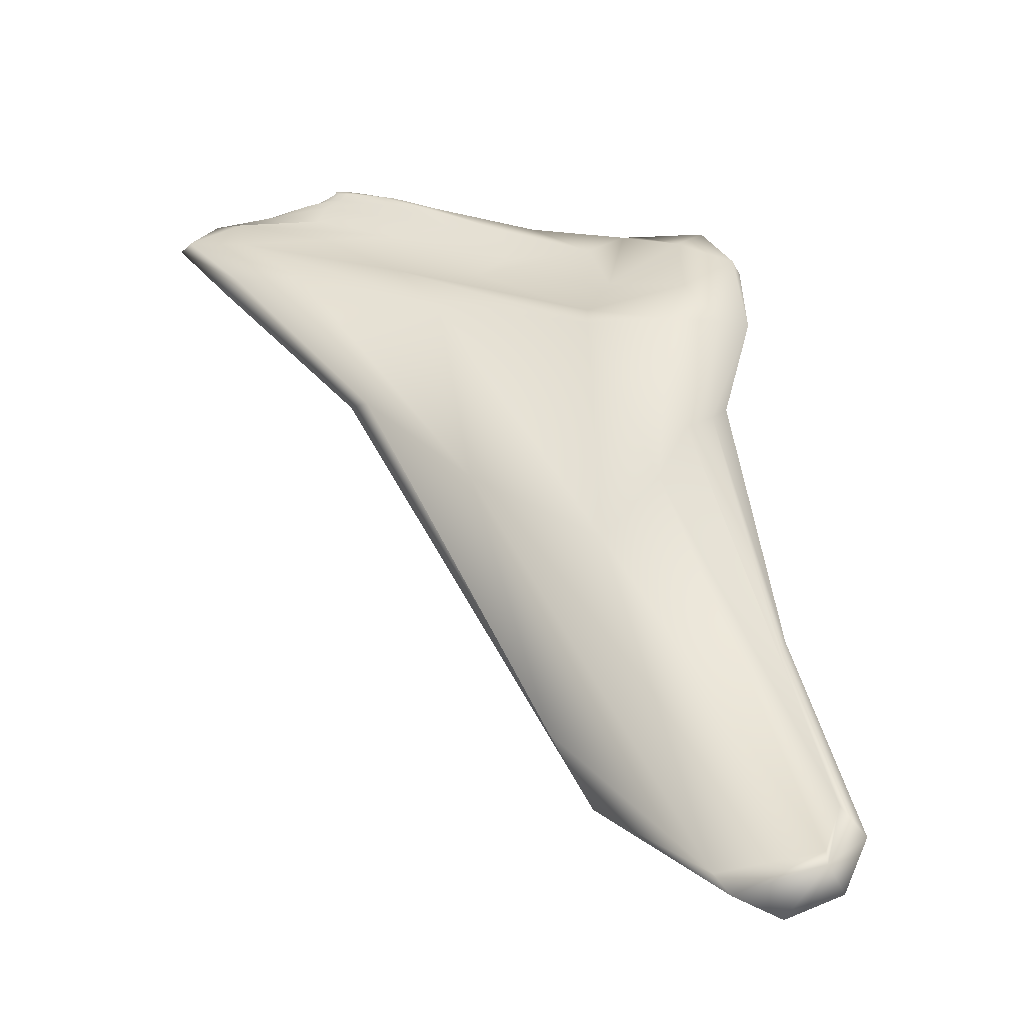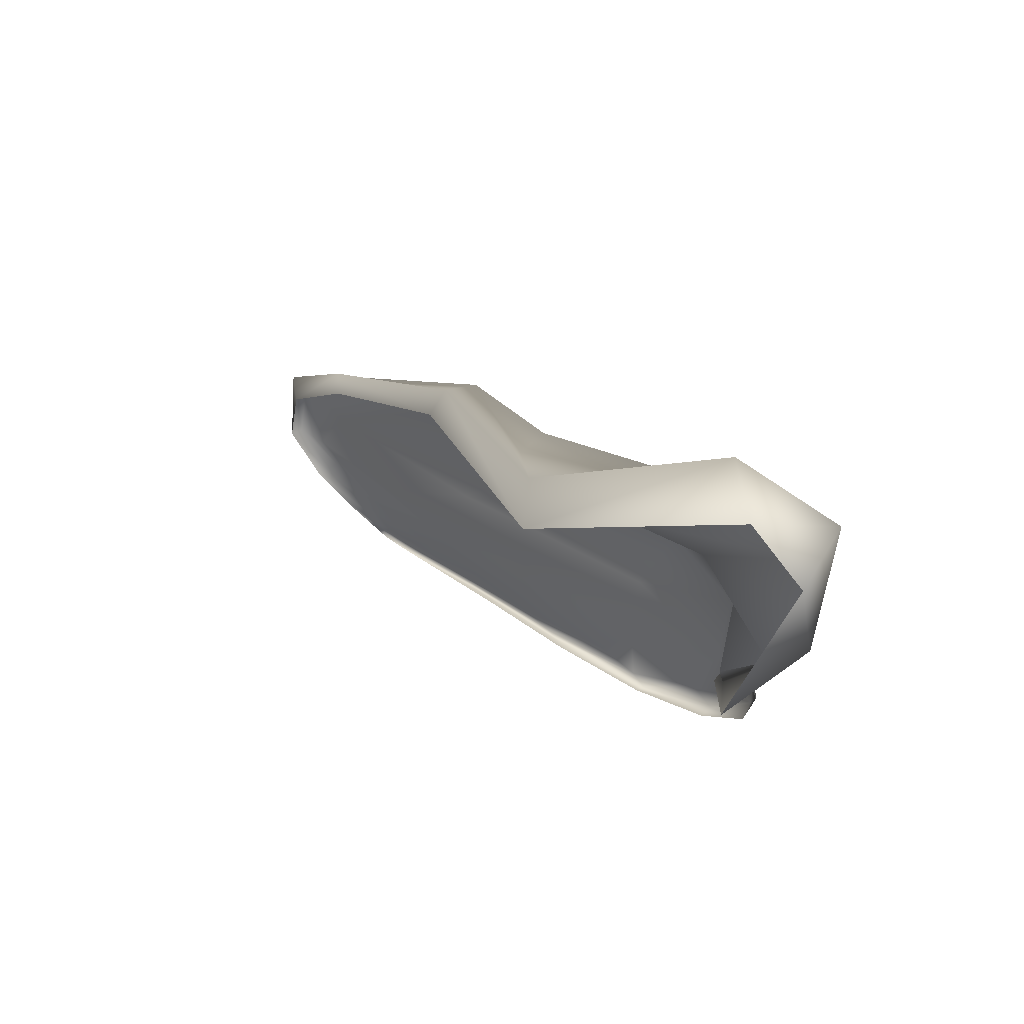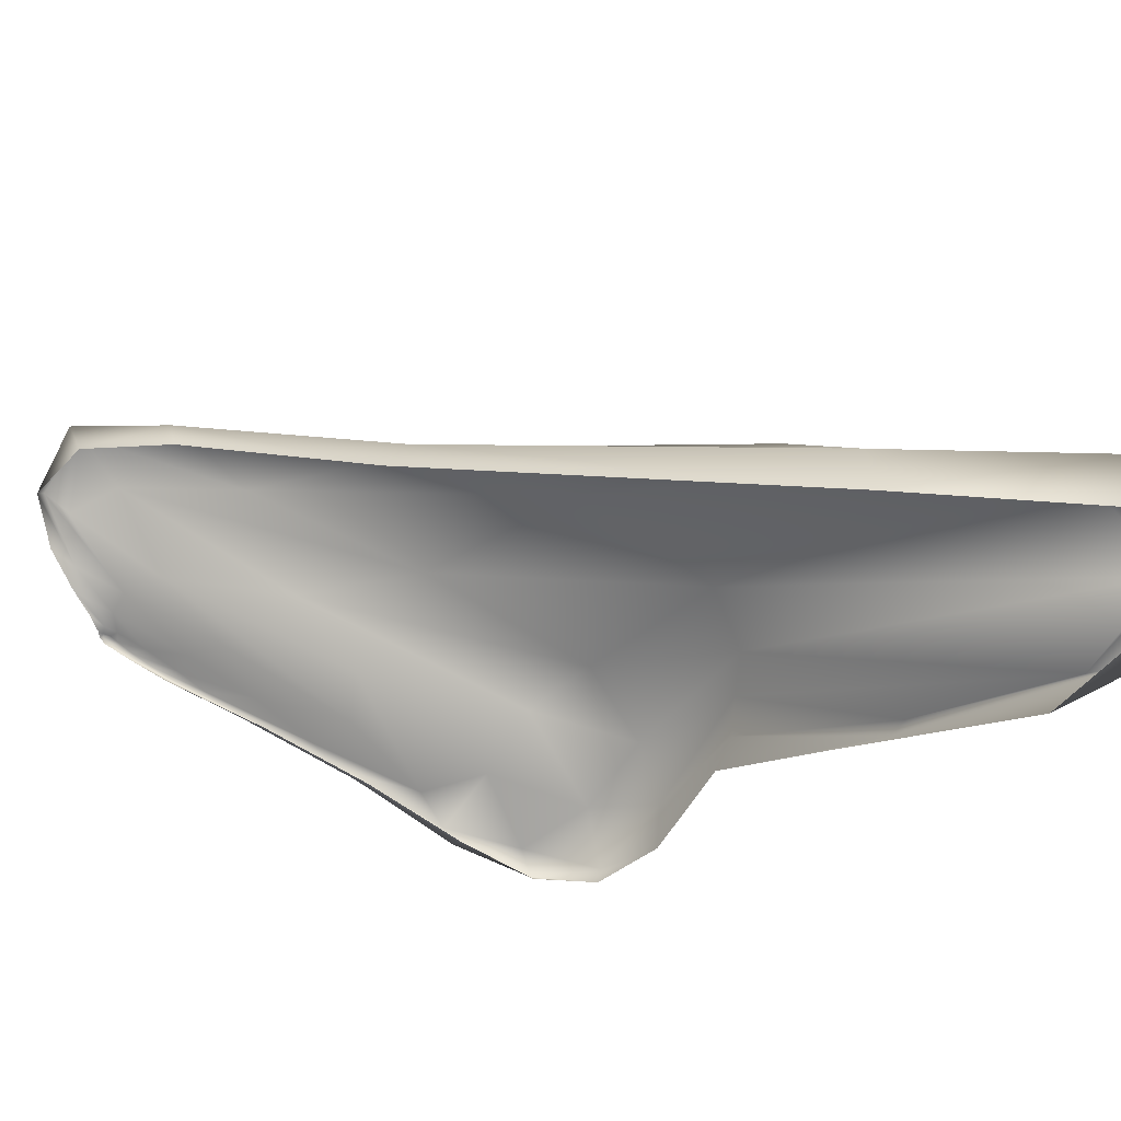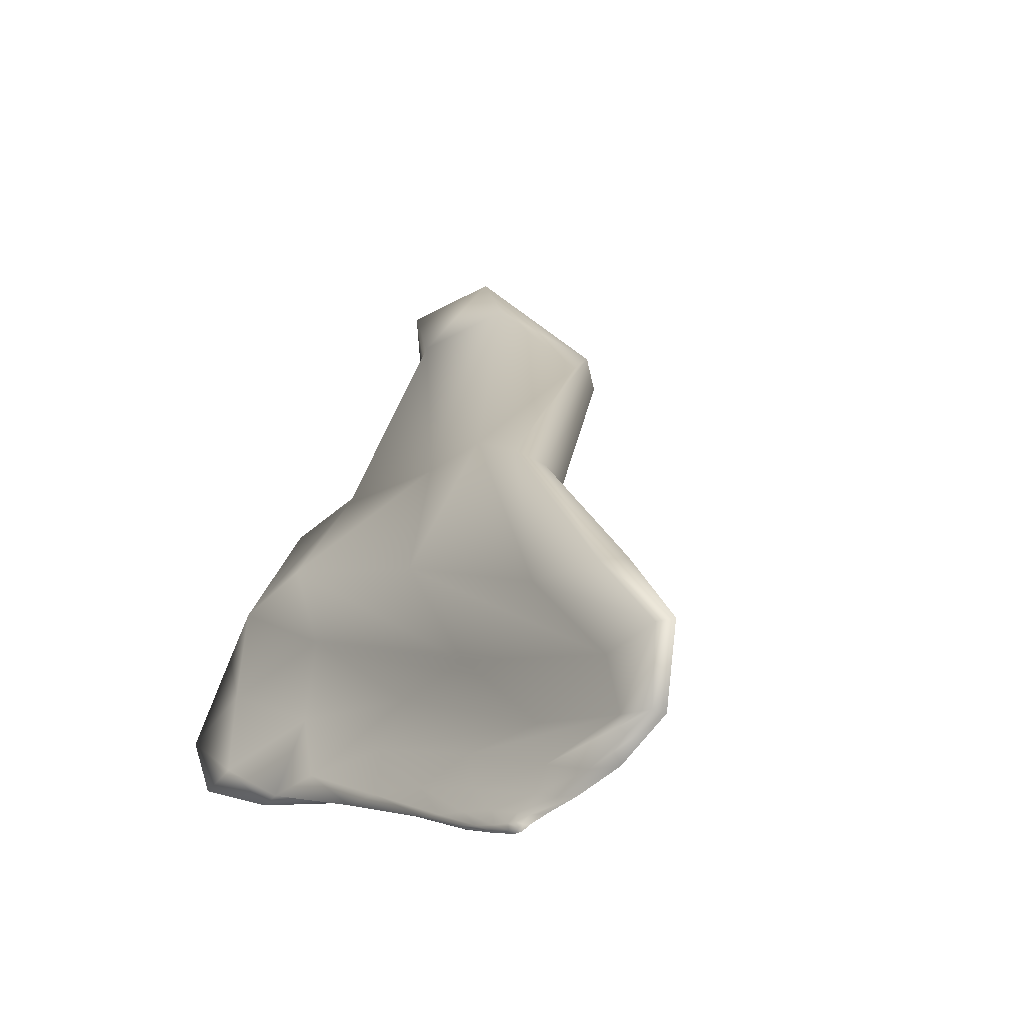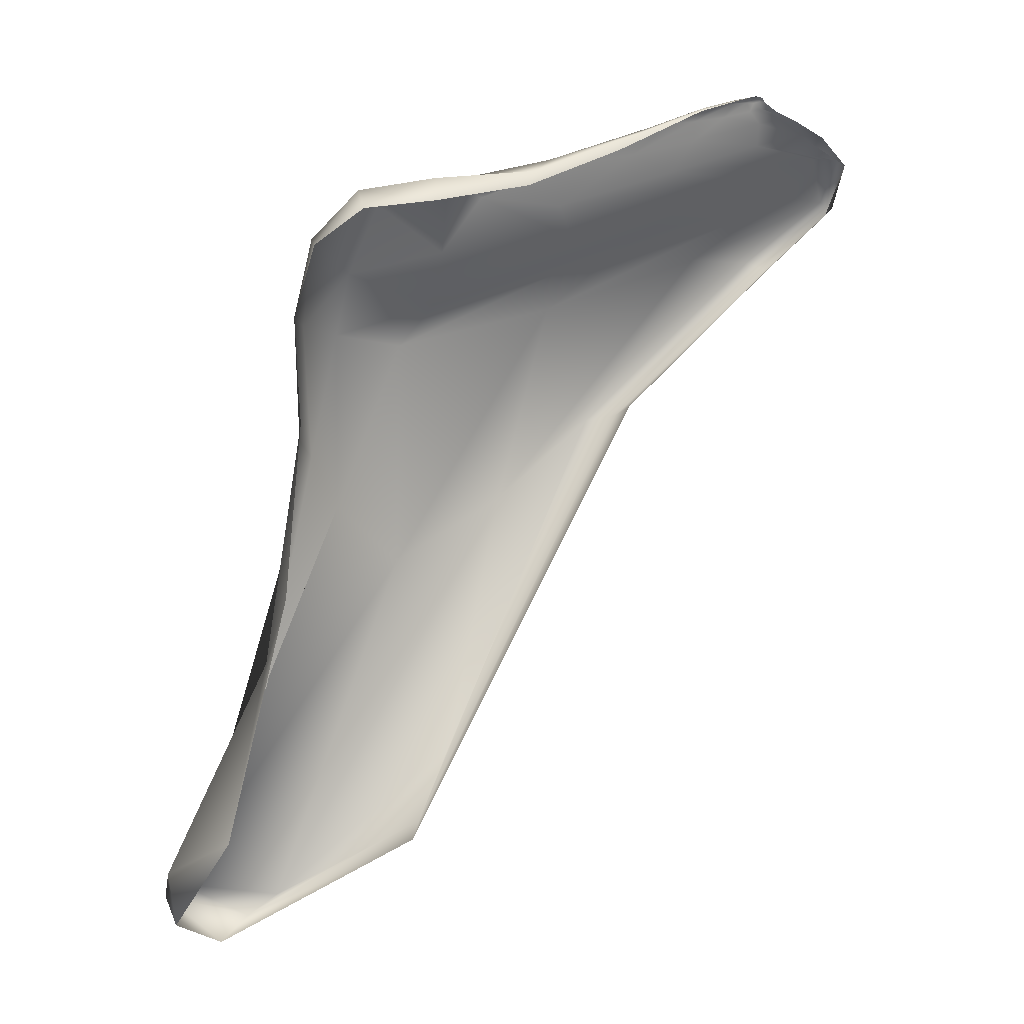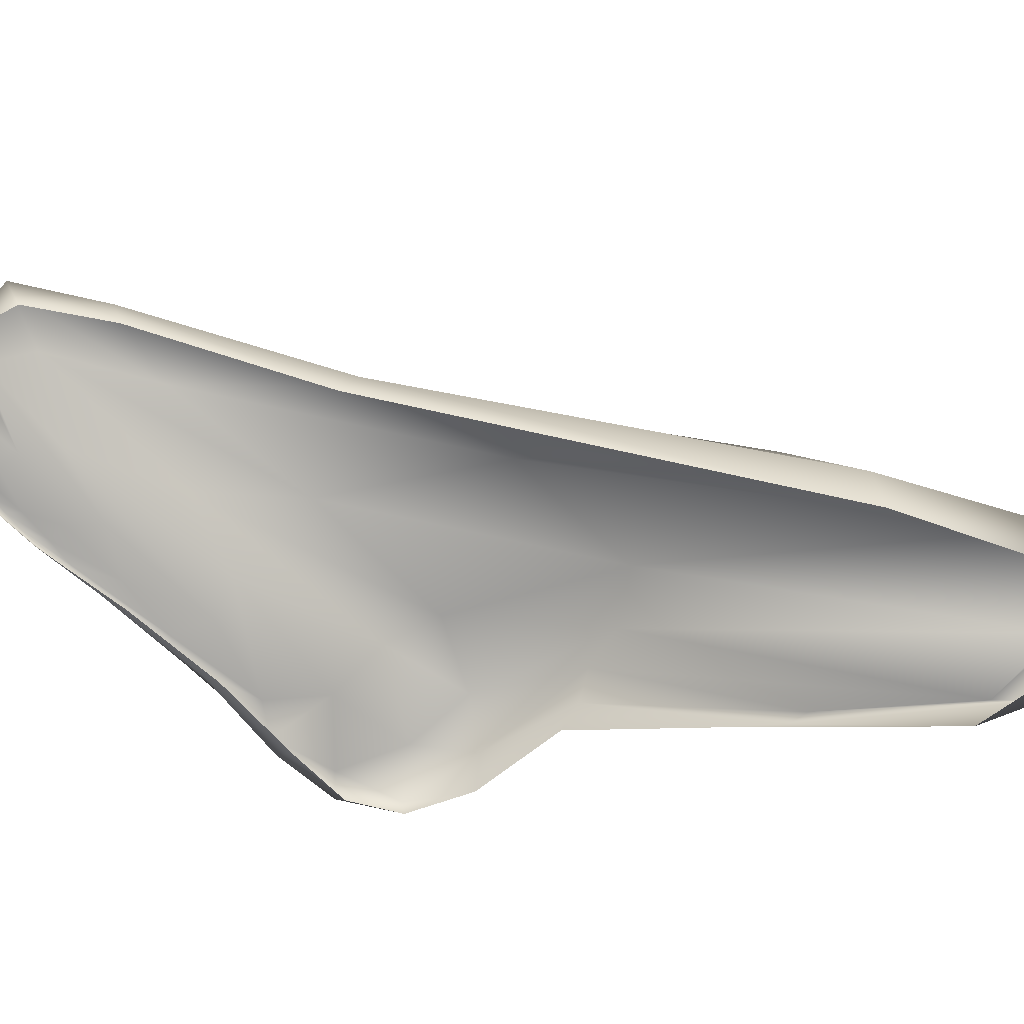
<metadata>
{"format":"obj","ext":"obj","renderer":"f3d","projection":"perspective","resolution":1024,"background":"white","views":[{"elev":-16.5,"azim":50.7,"up":"+Y"},{"elev":-9.0,"azim":14.0,"up":"+Z"},{"elev":-26.4,"azim":-27.2,"up":"+Z"},{"elev":33.4,"azim":-150.3,"up":"+Z"},{"elev":-1.5,"azim":-171.9,"up":"+Y"},{"elev":-30.1,"azim":-53.5,"up":"+Z"}]}
</metadata>
<code>
g Cube.004
v 0.1524 -0.2909 -0.03842
v 0.1789 -0.2711 -0.03721
v 0.1673 -0.2805 -0.05907
v 0.1463 -0.2824 -0.01484
v 0.06605 -0.2443 -0.02985
v 0.06684 -0.2383 -0.01106
v -0.01674 -0.04732 0.06304
v -0.0247 -0.04362 0.0533
v -0.08939 0.02596 0.08939
v -0.08837 0.02273 0.07919
v -0.1189 0.05181 0.0836
v -0.1222 0.05702 0.09586
v -0.1285 0.07414 0.07143
v -0.1247 0.07726 0.0738
v -0.08001 0.02992 0.08786
v -0.01674 -0.04732 0.06304
v -0.08939 0.02596 0.08939
v -0.1222 0.05702 0.09586
v -0.002446 -0.04946 0.06418
v 0.06684 -0.2383 -0.01106
v -0.1165 0.06021 0.09439
v -0.1247 0.07726 0.0738
v -0.05424 0.02907 0.06945
v 0.05559 -0.2051 0.004262
v 0.03675 -0.08863 0.03399
v 0.1312 -0.2716 -0.01963
v 0.1463 -0.2824 -0.01484
v 0.1691 -0.2639 -0.04699
v 0.1789 -0.2711 -0.03721
v 0.07767 -0.1185 -0.008643
v 0.0131 0.001914 0.03533
v -0.09881 0.05952 0.07424
v -0.1133 0.07687 0.06697
v 0.1498 -0.24 -0.07747
v 0.1034 -0.09399 -0.01973
v 0.07829 -0.01822 -0.0007278
v -0.02907 0.03461 0.02989
v -0.07615 0.06369 0.04002
v 0.166 -0.2554 -0.0758
v 0.1673 -0.2805 -0.05907
v 0.1336 -0.2398 -0.09504
v 0.122 -0.1635 -0.077
v 0.1142 -0.1357 -0.07366
v 0.1125 -0.05758 -0.05388
v 0.1223 -0.1729 -0.07413
v 0.116 -0.06473 -0.04144
v 0.1115 -0.0123 -0.07083
v 0.1137 -0.07153 -0.0276
v 0.1116 -0.01453 -0.05311
v 0.102 -0.01588 -0.02873
v 0.1041 0.02221 -0.06945
v 0.101 0.01857 -0.07701
v 0.09171 0.009209 -0.04972
v 0.05916 -0.001585 -0.01746
v 0.08312 0.04321 -0.06995
v 0.07986 0.03464 -0.07381
v 0.04958 0.03948 -0.06138
v 0.07628 0.03797 -0.06034
v 0.05096 0.04965 -0.05907
v 0.01189 0.04887 -0.03973
v -0.002232 0.03138 -0.000371
v 0.05144 0.01966 -0.03852
v 0.04618 0.04919 -0.05267
v 0.009257 0.05589 -0.03596
v -0.02662 0.06836 -0.01523
v 0.03304 0.0435 -0.04147
v 0.0004814 0.04326 -0.01618
v 0.003785 0.06174 -0.03056
v -0.0347 0.07687 -0.008582
v -0.06245 0.08941 0.006548
v -0.007599 0.06182 -0.02083
v -0.04808 0.0629 0.01499
v -0.03935 0.08036 -0.004144
v -0.06343 0.09122 0.008604
v -0.03108 0.06793 -0.003383
v -0.08711 0.07845 0.03688
v -0.04791 0.08297 0.002277
v -0.0587 0.07732 0.01428
v -0.1067 0.08509 0.0475
v -0.1285 0.07414 0.07143
v -0.1178 0.08443 0.05288
v -0.08819 0.0879 0.0316
v -0.09873 0.09081 0.03691
v -0.1054 0.09 0.03947
v -0.05895 0.0853 0.009904
v -0.06171 0.09076 0.008736
v -0.06829 0.09257 0.01315
v -0.07223 0.08856 0.01833
v -0.08972 0.09387 0.0277
v -0.09619 0.09333 0.03077
v -0.08426 0.09252 0.02541
v -0.07626 0.09595 0.01658
v -0.07714 0.09526 0.01561
v -0.07672 0.09498 0.01868
v -0.08442 0.09841 0.02215
v -0.08712 0.09893 0.0222
v -0.08282 0.09613 0.02294
v -0.08838 0.09872 0.0252
v -0.08987 0.09868 0.02444
v -0.086 0.09638 0.0251
v -0.08875 0.09712 0.02585
v -0.091 0.0967 0.02581
g Cube.004_0
f 3 2 1
f 2 4 1
f 1 4 5
f 4 6 5
f 5 6 7
f 8 5 7
f 8 7 9
f 10 8 9
f 11 10 9
f 12 11 9
f 13 11 12
f 14 13 12
f 17 16 15
f 18 17 15
f 16 19 15
f 16 20 19
f 21 18 15
f 22 18 21
f 15 19 23
f 21 15 23
f 20 24 19
f 19 24 25
f 19 25 23
f 26 24 20
f 24 26 25
f 27 26 20
f 28 26 27
f 29 28 27
f 25 26 30
f 26 28 30
f 23 25 31
f 25 30 31
f 32 21 23
f 32 23 31
f 33 22 21
f 33 21 32
f 34 28 29
f 30 28 35
f 28 34 35
f 31 30 36
f 30 35 36
f 37 32 31
f 37 31 36
f 38 33 32
f 38 32 37
f 39 34 29
f 39 29 40
f 41 39 40
f 42 39 41
f 43 42 41
f 42 43 44
f 45 34 39
f 42 45 39
f 46 42 44
f 45 42 46
f 46 44 47
f 34 45 48
f 48 45 46
f 35 34 48
f 49 46 47
f 48 46 49
f 35 48 50
f 50 48 49
f 36 35 50
f 51 49 47
f 52 51 47
f 53 50 49
f 51 53 49
f 54 36 50
f 53 54 50
f 54 37 36
f 55 51 52
f 56 55 52
f 56 57 55
f 58 53 51
f 55 58 51
f 57 59 55
f 55 59 58
f 57 60 59
f 61 37 54
f 61 38 37
f 62 54 53
f 58 62 53
f 62 61 54
f 59 63 58
f 58 63 62
f 60 64 59
f 59 64 63
f 60 65 64
f 62 66 61
f 63 66 62
f 61 67 38
f 66 67 61
f 64 68 63
f 63 68 66
f 65 69 64
f 64 69 68
f 65 70 69
f 68 71 66
f 66 71 67
f 67 72 38
f 38 72 33
f 69 73 68
f 68 73 71
f 70 74 69
f 69 74 73
f 71 75 67
f 67 75 72
f 72 76 33
f 33 76 22
f 73 77 71
f 71 77 75
f 75 78 72
f 72 78 76
f 76 79 22
f 22 79 80
f 79 81 80
f 76 82 79
f 78 82 76
f 79 83 81
f 82 83 79
f 83 84 81
f 75 85 78
f 77 85 75
f 73 86 77
f 74 86 73
f 86 87 77
f 87 86 74
f 77 87 85
f 78 88 82
f 85 88 78
f 83 89 84
f 89 90 84
f 82 91 83
f 88 91 82
f 91 89 83
f 92 87 74
f 92 74 70
f 93 92 70
f 87 94 85
f 85 94 88
f 94 87 92
f 95 92 93
f 95 94 92
f 96 95 93
f 94 97 88
f 88 97 91
f 97 94 95
f 98 95 96
f 98 97 95
f 99 98 96
f 97 100 91
f 91 100 89
f 100 97 98
f 101 98 99
f 101 100 98
f 100 101 89
f 102 101 99
f 89 101 90
f 101 102 90

</code>
